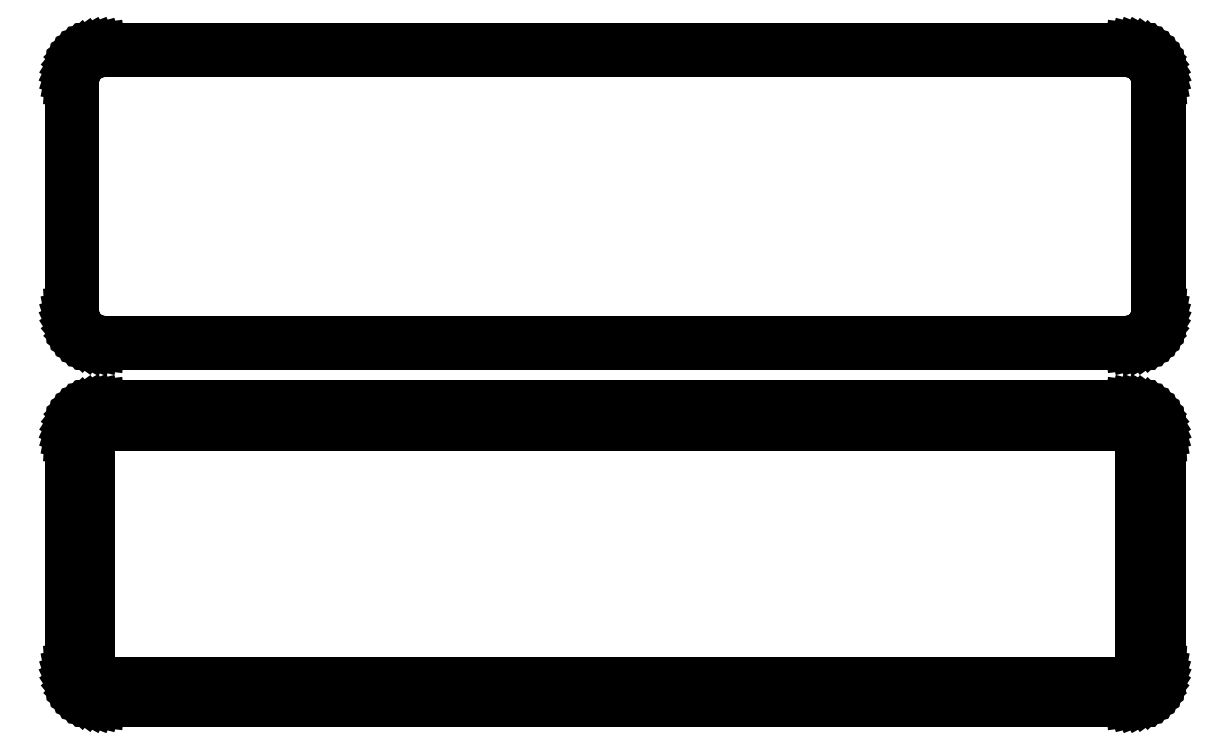
<metadata>
{"format":"dxf","ext":"dxf","renderer":"ezdxf+matplotlib","layout":"modelspace","background":"white","min_lineweight":24,"dpi":150}
</metadata>
<code>
0
SECTION
2
ENTITIES
0
LINE
8
0
10
78.44
20
139.6
11
79.05
21
139.7
0
LINE
8
0
10
79.05
20
139.7
11
79.63
21
140
0
LINE
8
0
10
79.63
20
140
11
80.18
21
140.3
0
LINE
8
0
10
80.18
20
140.3
11
80.69
21
140.6
0
LINE
8
0
10
80.69
20
140.6
11
81.14
21
141.1
0
LINE
8
0
10
81.14
20
141.1
11
81.55
21
141.6
0
LINE
8
0
10
81.55
20
141.6
11
81.88
21
142.1
0
LINE
8
0
10
81.88
20
142.1
11
82.15
21
142.7
0
LINE
8
0
10
82.15
20
142.7
11
82.34
21
143.3
0
LINE
8
0
10
82.34
20
143.3
11
82.46
21
143.9
0
LINE
8
0
10
82.46
20
143.9
11
82.5
21
144.5
0
LINE
8
0
10
82.5
20
144.5
11
82.5
21
179.5
0
LINE
8
0
10
82.5
20
179.5
11
82.46
21
180.1
0
LINE
8
0
10
82.46
20
180.1
11
82.34
21
180.7
0
LINE
8
0
10
82.34
20
180.7
11
82.15
21
181.3
0
LINE
8
0
10
82.15
20
181.3
11
81.88
21
181.9
0
LINE
8
0
10
81.88
20
181.9
11
81.55
21
182.4
0
LINE
8
0
10
81.55
20
182.4
11
81.14
21
182.9
0
LINE
8
0
10
81.14
20
182.9
11
80.69
21
183.4
0
LINE
8
0
10
80.69
20
183.4
11
80.18
21
183.7
0
LINE
8
0
10
80.18
20
183.7
11
79.63
21
184
0
LINE
8
0
10
79.63
20
184
11
79.05
21
184.3
0
LINE
8
0
10
79.05
20
184.3
11
78.44
21
184.4
0
LINE
8
0
10
78.44
20
184.4
11
77.81
21
184.5
0
LINE
8
0
10
77.81
20
184.5
11
-77.81
21
184.5
0
LINE
8
0
10
-77.81
20
184.5
11
-78.44
21
184.4
0
LINE
8
0
10
-78.44
20
184.4
11
-79.05
21
184.3
0
LINE
8
0
10
-79.05
20
184.3
11
-79.63
21
184
0
LINE
8
0
10
-79.63
20
184
11
-80.18
21
183.7
0
LINE
8
0
10
-80.18
20
183.7
11
-80.69
21
183.4
0
LINE
8
0
10
-80.69
20
183.4
11
-81.14
21
182.9
0
LINE
8
0
10
-81.14
20
182.9
11
-81.55
21
182.4
0
LINE
8
0
10
-81.55
20
182.4
11
-81.88
21
181.9
0
LINE
8
0
10
-81.88
20
181.9
11
-82.15
21
181.3
0
LINE
8
0
10
-82.15
20
181.3
11
-82.34
21
180.7
0
LINE
8
0
10
-82.34
20
180.7
11
-82.46
21
180.1
0
LINE
8
0
10
-82.46
20
180.1
11
-82.5
21
179.5
0
LINE
8
0
10
-82.5
20
179.5
11
-82.5
21
144.5
0
LINE
8
0
10
-82.5
20
144.5
11
-82.46
21
143.9
0
LINE
8
0
10
-82.46
20
143.9
11
-82.34
21
143.3
0
LINE
8
0
10
-82.34
20
143.3
11
-82.15
21
142.7
0
LINE
8
0
10
-82.15
20
142.7
11
-81.88
21
142.1
0
LINE
8
0
10
-81.88
20
142.1
11
-81.55
21
141.6
0
LINE
8
0
10
-81.55
20
141.6
11
-81.14
21
141.1
0
LINE
8
0
10
-81.14
20
141.1
11
-80.69
21
140.6
0
LINE
8
0
10
-80.69
20
140.6
11
-80.18
21
140.3
0
LINE
8
0
10
-80.18
20
140.3
11
-79.63
21
140
0
LINE
8
0
10
-79.63
20
140
11
-79.05
21
139.7
0
LINE
8
0
10
-79.05
20
139.7
11
-78.44
21
139.6
0
LINE
8
0
10
-78.44
20
139.6
11
-77.81
21
139.5
0
LINE
8
0
10
-77.81
20
139.5
11
77.81
21
139.5
0
LINE
8
0
10
77.81
20
139.5
11
78.44
21
139.6
0
LINE
8
0
10
-77.54
20
140.2
11
-78.11
21
140.3
0
LINE
8
0
10
-78.11
20
140.3
11
-78.66
21
140.4
0
LINE
8
0
10
-78.66
20
140.4
11
-79.2
21
140.6
0
LINE
8
0
10
-79.2
20
140.6
11
-79.7
21
140.9
0
LINE
8
0
10
-79.7
20
140.9
11
-80.17
21
141.2
0
LINE
8
0
10
-80.17
20
141.2
11
-80.59
21
141.6
0
LINE
8
0
10
-80.59
20
141.6
11
-80.95
21
142.1
0
LINE
8
0
10
-80.95
20
142.1
11
-81.26
21
142.5
0
LINE
8
0
10
-81.26
20
142.5
11
-81.51
21
143.1
0
LINE
8
0
10
-81.51
20
143.1
11
-81.68
21
143.6
0
LINE
8
0
10
-81.68
20
143.6
11
-81.79
21
144.2
0
LINE
8
0
10
-81.79
20
144.2
11
-81.83
21
144.8
0
LINE
8
0
10
-81.83
20
144.8
11
-81.83
21
179.2
0
LINE
8
0
10
-81.83
20
179.2
11
-81.79
21
179.8
0
LINE
8
0
10
-81.79
20
179.8
11
-81.68
21
180.4
0
LINE
8
0
10
-81.68
20
180.4
11
-81.51
21
180.9
0
LINE
8
0
10
-81.51
20
180.9
11
-81.26
21
181.5
0
LINE
8
0
10
-81.26
20
181.5
11
-80.95
21
181.9
0
LINE
8
0
10
-80.95
20
181.9
11
-80.59
21
182.4
0
LINE
8
0
10
-80.59
20
182.4
11
-80.17
21
182.8
0
LINE
8
0
10
-80.17
20
182.8
11
-79.7
21
183.1
0
LINE
8
0
10
-79.7
20
183.1
11
-79.2
21
183.4
0
LINE
8
0
10
-79.2
20
183.4
11
-78.66
21
183.6
0
LINE
8
0
10
-78.66
20
183.6
11
-78.11
21
183.7
0
LINE
8
0
10
-78.11
20
183.7
11
-77.54
21
183.8
0
LINE
8
0
10
-77.54
20
183.8
11
77.54
21
183.8
0
LINE
8
0
10
77.54
20
183.8
11
78.11
21
183.7
0
LINE
8
0
10
78.11
20
183.7
11
78.66
21
183.6
0
LINE
8
0
10
78.66
20
183.6
11
79.2
21
183.4
0
LINE
8
0
10
79.2
20
183.4
11
79.7
21
183.1
0
LINE
8
0
10
79.7
20
183.1
11
80.17
21
182.8
0
LINE
8
0
10
80.17
20
182.8
11
80.59
21
182.4
0
LINE
8
0
10
80.59
20
182.4
11
80.95
21
181.9
0
LINE
8
0
10
80.95
20
181.9
11
81.26
21
181.5
0
LINE
8
0
10
81.26
20
181.5
11
81.51
21
180.9
0
LINE
8
0
10
81.51
20
180.9
11
81.68
21
180.4
0
LINE
8
0
10
81.68
20
180.4
11
81.79
21
179.8
0
LINE
8
0
10
81.79
20
179.8
11
81.83
21
179.2
0
LINE
8
0
10
81.83
20
179.2
11
81.83
21
144.8
0
LINE
8
0
10
81.83
20
144.8
11
81.79
21
144.2
0
LINE
8
0
10
81.79
20
144.2
11
81.68
21
143.6
0
LINE
8
0
10
81.68
20
143.6
11
81.51
21
143.1
0
LINE
8
0
10
81.51
20
143.1
11
81.26
21
142.5
0
LINE
8
0
10
81.26
20
142.5
11
80.95
21
142.1
0
LINE
8
0
10
80.95
20
142.1
11
80.59
21
141.6
0
LINE
8
0
10
80.59
20
141.6
11
80.17
21
141.2
0
LINE
8
0
10
80.17
20
141.2
11
79.7
21
140.9
0
LINE
8
0
10
79.7
20
140.9
11
79.2
21
140.6
0
LINE
8
0
10
79.2
20
140.6
11
78.66
21
140.4
0
LINE
8
0
10
78.66
20
140.4
11
78.11
21
140.3
0
LINE
8
0
10
78.11
20
140.3
11
77.54
21
140.2
0
LINE
8
0
10
77.54
20
140.2
11
-77.54
21
140.2
0
LINE
8
0
10
78.44
20
85.59
11
79.05
21
85.74
0
LINE
8
0
10
79.05
20
85.74
11
79.63
21
85.98
0
LINE
8
0
10
79.63
20
85.98
11
80.18
21
86.28
0
LINE
8
0
10
80.18
20
86.28
11
80.69
21
86.65
0
LINE
8
0
10
80.69
20
86.65
11
81.14
21
87.08
0
LINE
8
0
10
81.14
20
87.08
11
81.55
21
87.56
0
LINE
8
0
10
81.55
20
87.56
11
81.88
21
88.09
0
LINE
8
0
10
81.88
20
88.09
11
82.15
21
88.66
0
LINE
8
0
10
82.15
20
88.66
11
82.34
21
89.26
0
LINE
8
0
10
82.34
20
89.26
11
82.46
21
89.87
0
LINE
8
0
10
82.46
20
89.87
11
82.5
21
90.5
0
LINE
8
0
10
82.5
20
90.5
11
82.5
21
125.5
0
LINE
8
0
10
82.5
20
125.5
11
82.46
21
126.1
0
LINE
8
0
10
82.46
20
126.1
11
82.34
21
126.7
0
LINE
8
0
10
82.34
20
126.7
11
82.15
21
127.3
0
LINE
8
0
10
82.15
20
127.3
11
81.88
21
127.9
0
LINE
8
0
10
81.88
20
127.9
11
81.55
21
128.4
0
LINE
8
0
10
81.55
20
128.4
11
81.14
21
128.9
0
LINE
8
0
10
81.14
20
128.9
11
80.69
21
129.4
0
LINE
8
0
10
80.69
20
129.4
11
80.18
21
129.7
0
LINE
8
0
10
80.18
20
129.7
11
79.63
21
130
0
LINE
8
0
10
79.63
20
130
11
79.05
21
130.3
0
LINE
8
0
10
79.05
20
130.3
11
78.44
21
130.4
0
LINE
8
0
10
78.44
20
130.4
11
77.81
21
130.5
0
LINE
8
0
10
77.81
20
130.5
11
-77.81
21
130.5
0
LINE
8
0
10
-77.81
20
130.5
11
-78.44
21
130.4
0
LINE
8
0
10
-78.44
20
130.4
11
-79.05
21
130.3
0
LINE
8
0
10
-79.05
20
130.3
11
-79.63
21
130
0
LINE
8
0
10
-79.63
20
130
11
-80.18
21
129.7
0
LINE
8
0
10
-80.18
20
129.7
11
-80.69
21
129.4
0
LINE
8
0
10
-80.69
20
129.4
11
-81.14
21
128.9
0
LINE
8
0
10
-81.14
20
128.9
11
-81.55
21
128.4
0
LINE
8
0
10
-81.55
20
128.4
11
-81.88
21
127.9
0
LINE
8
0
10
-81.88
20
127.9
11
-82.15
21
127.3
0
LINE
8
0
10
-82.15
20
127.3
11
-82.34
21
126.7
0
LINE
8
0
10
-82.34
20
126.7
11
-82.46
21
126.1
0
LINE
8
0
10
-82.46
20
126.1
11
-82.5
21
125.5
0
LINE
8
0
10
-82.5
20
125.5
11
-82.5
21
90.5
0
LINE
8
0
10
-82.5
20
90.5
11
-82.46
21
89.87
0
LINE
8
0
10
-82.46
20
89.87
11
-82.34
21
89.26
0
LINE
8
0
10
-82.34
20
89.26
11
-82.15
21
88.66
0
LINE
8
0
10
-82.15
20
88.66
11
-81.88
21
88.09
0
LINE
8
0
10
-81.88
20
88.09
11
-81.55
21
87.56
0
LINE
8
0
10
-81.55
20
87.56
11
-81.14
21
87.08
0
LINE
8
0
10
-81.14
20
87.08
11
-80.69
21
86.65
0
LINE
8
0
10
-80.69
20
86.65
11
-80.18
21
86.28
0
LINE
8
0
10
-80.18
20
86.28
11
-79.63
21
85.98
0
LINE
8
0
10
-79.63
20
85.98
11
-79.05
21
85.74
0
LINE
8
0
10
-79.05
20
85.74
11
-78.44
21
85.59
0
LINE
8
0
10
-78.44
20
85.59
11
-77.81
21
85.51
0
LINE
8
0
10
-77.81
20
85.51
11
77.81
21
85.51
0
LINE
8
0
10
77.81
20
85.51
11
78.44
21
85.59
0
LINE
8
0
10
-77.38
20
88.64
11
-77.65
21
88.68
0
LINE
8
0
10
-77.65
20
88.68
11
-77.9
21
88.74
0
LINE
8
0
10
-77.9
20
88.74
11
-78.15
21
88.84
0
LINE
8
0
10
-78.15
20
88.84
11
-78.38
21
88.97
0
LINE
8
0
10
-78.38
20
88.97
11
-78.59
21
89.12
0
LINE
8
0
10
-78.59
20
89.12
11
-78.79
21
89.31
0
LINE
8
0
10
-78.79
20
89.31
11
-78.96
21
89.51
0
LINE
8
0
10
-78.96
20
89.51
11
-79.1
21
89.73
0
LINE
8
0
10
-79.1
20
89.73
11
-79.21
21
89.97
0
LINE
8
0
10
-79.21
20
89.97
11
-79.29
21
90.23
0
LINE
8
0
10
-79.29
20
90.23
11
-79.34
21
90.49
0
LINE
8
0
10
-79.34
20
90.49
11
-79.36
21
90.75
0
LINE
8
0
10
-79.36
20
90.75
11
-79.36
21
125.2
0
LINE
8
0
10
-79.36
20
125.2
11
-79.34
21
125.5
0
LINE
8
0
10
-79.34
20
125.5
11
-79.29
21
125.8
0
LINE
8
0
10
-79.29
20
125.8
11
-79.21
21
126
0
LINE
8
0
10
-79.21
20
126
11
-79.1
21
126.3
0
LINE
8
0
10
-79.1
20
126.3
11
-78.96
21
126.5
0
LINE
8
0
10
-78.96
20
126.5
11
-78.79
21
126.7
0
LINE
8
0
10
-78.79
20
126.7
11
-78.59
21
126.9
0
LINE
8
0
10
-78.59
20
126.9
11
-78.38
21
127
0
LINE
8
0
10
-78.38
20
127
11
-78.15
21
127.2
0
LINE
8
0
10
-78.15
20
127.2
11
-77.9
21
127.3
0
LINE
8
0
10
-77.9
20
127.3
11
-77.65
21
127.3
0
LINE
8
0
10
-77.65
20
127.3
11
-77.38
21
127.4
0
LINE
8
0
10
-77.38
20
127.4
11
77.38
21
127.4
0
LINE
8
0
10
77.38
20
127.4
11
77.65
21
127.3
0
LINE
8
0
10
77.65
20
127.3
11
77.9
21
127.3
0
LINE
8
0
10
77.9
20
127.3
11
78.15
21
127.2
0
LINE
8
0
10
78.15
20
127.2
11
78.38
21
127
0
LINE
8
0
10
78.38
20
127
11
78.59
21
126.9
0
LINE
8
0
10
78.59
20
126.9
11
78.79
21
126.7
0
LINE
8
0
10
78.79
20
126.7
11
78.96
21
126.5
0
LINE
8
0
10
78.96
20
126.5
11
79.1
21
126.3
0
LINE
8
0
10
79.1
20
126.3
11
79.21
21
126
0
LINE
8
0
10
79.21
20
126
11
79.29
21
125.8
0
LINE
8
0
10
79.29
20
125.8
11
79.34
21
125.5
0
LINE
8
0
10
79.34
20
125.5
11
79.36
21
125.2
0
LINE
8
0
10
79.36
20
125.2
11
79.36
21
90.75
0
LINE
8
0
10
79.36
20
90.75
11
79.34
21
90.49
0
LINE
8
0
10
79.34
20
90.49
11
79.29
21
90.23
0
LINE
8
0
10
79.29
20
90.23
11
79.21
21
89.97
0
LINE
8
0
10
79.21
20
89.97
11
79.1
21
89.73
0
LINE
8
0
10
79.1
20
89.73
11
78.96
21
89.51
0
LINE
8
0
10
78.96
20
89.51
11
78.79
21
89.31
0
LINE
8
0
10
78.79
20
89.31
11
78.59
21
89.12
0
LINE
8
0
10
78.59
20
89.12
11
78.38
21
88.97
0
LINE
8
0
10
78.38
20
88.97
11
78.15
21
88.84
0
LINE
8
0
10
78.15
20
88.84
11
77.9
21
88.74
0
LINE
8
0
10
77.9
20
88.74
11
77.65
21
88.68
0
LINE
8
0
10
77.65
20
88.68
11
77.38
21
88.64
0
LINE
8
0
10
77.38
20
88.64
11
-77.38
21
88.64
0
ENDSEC
0
EOF

</code>
